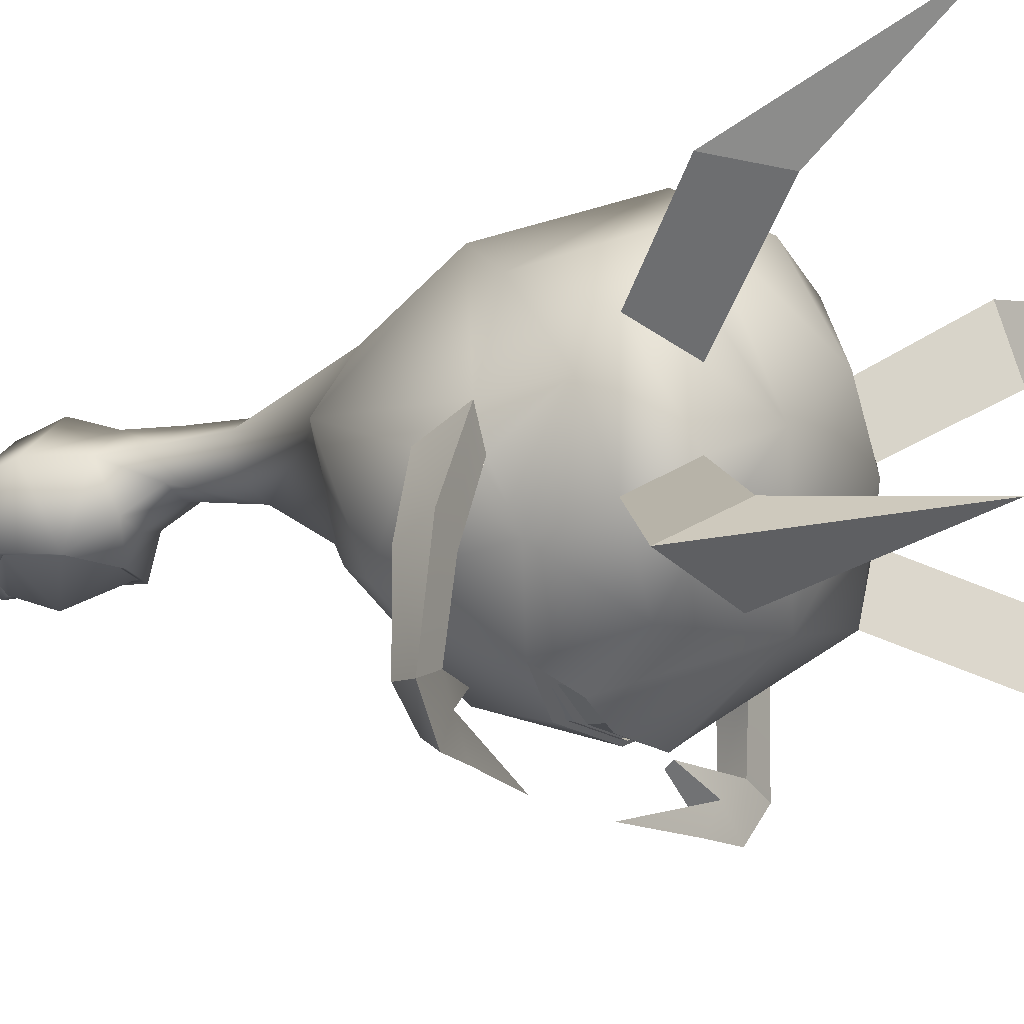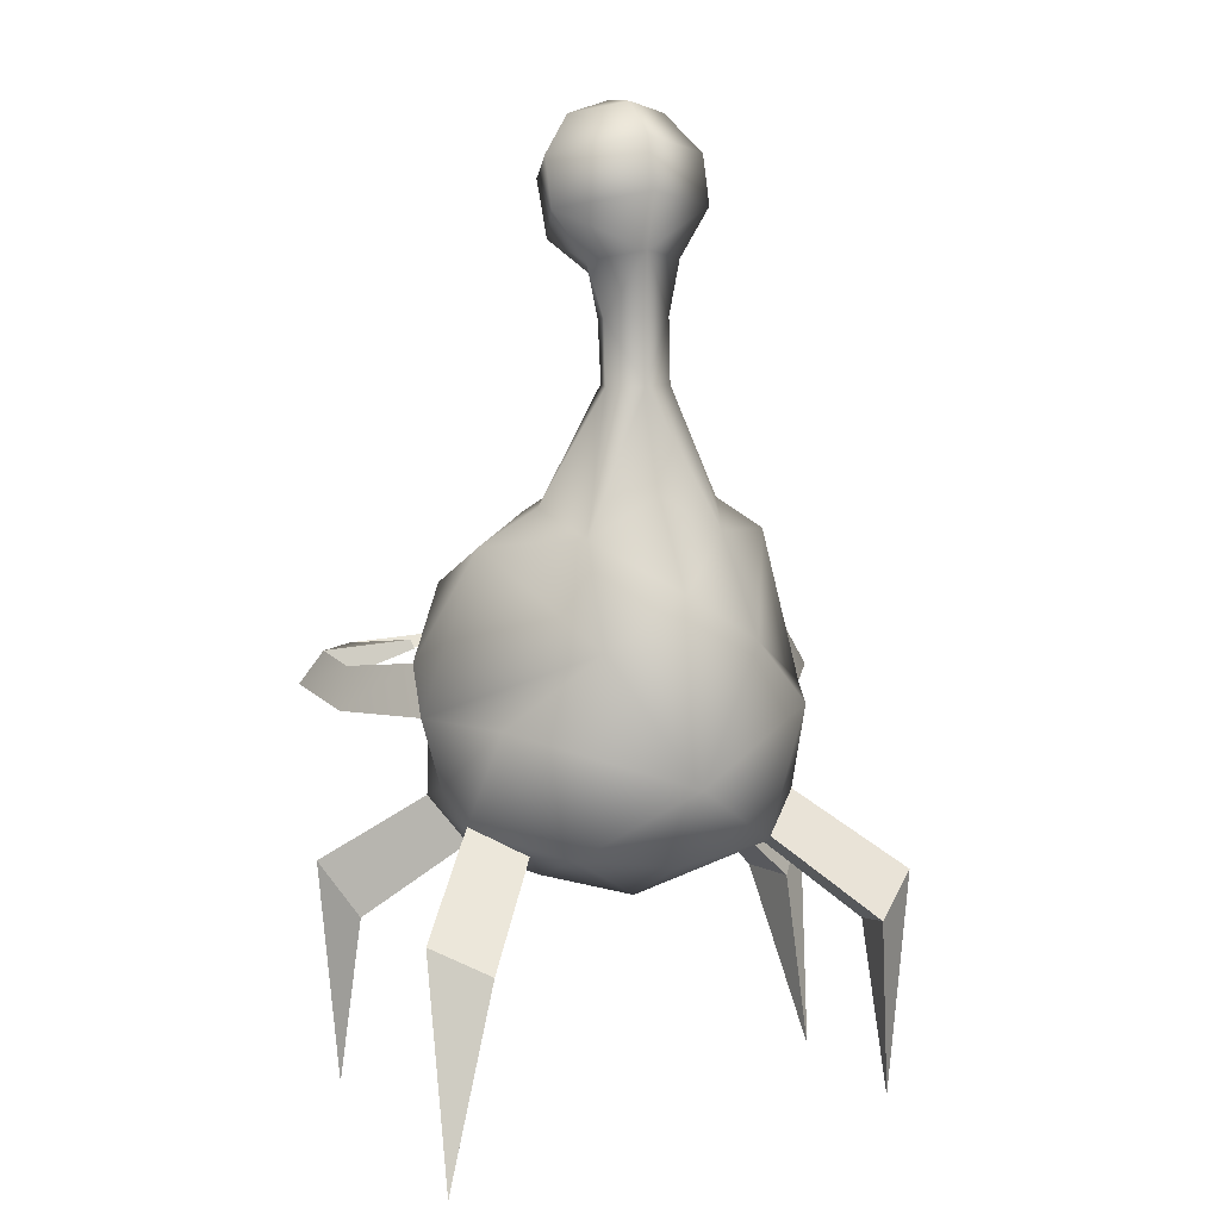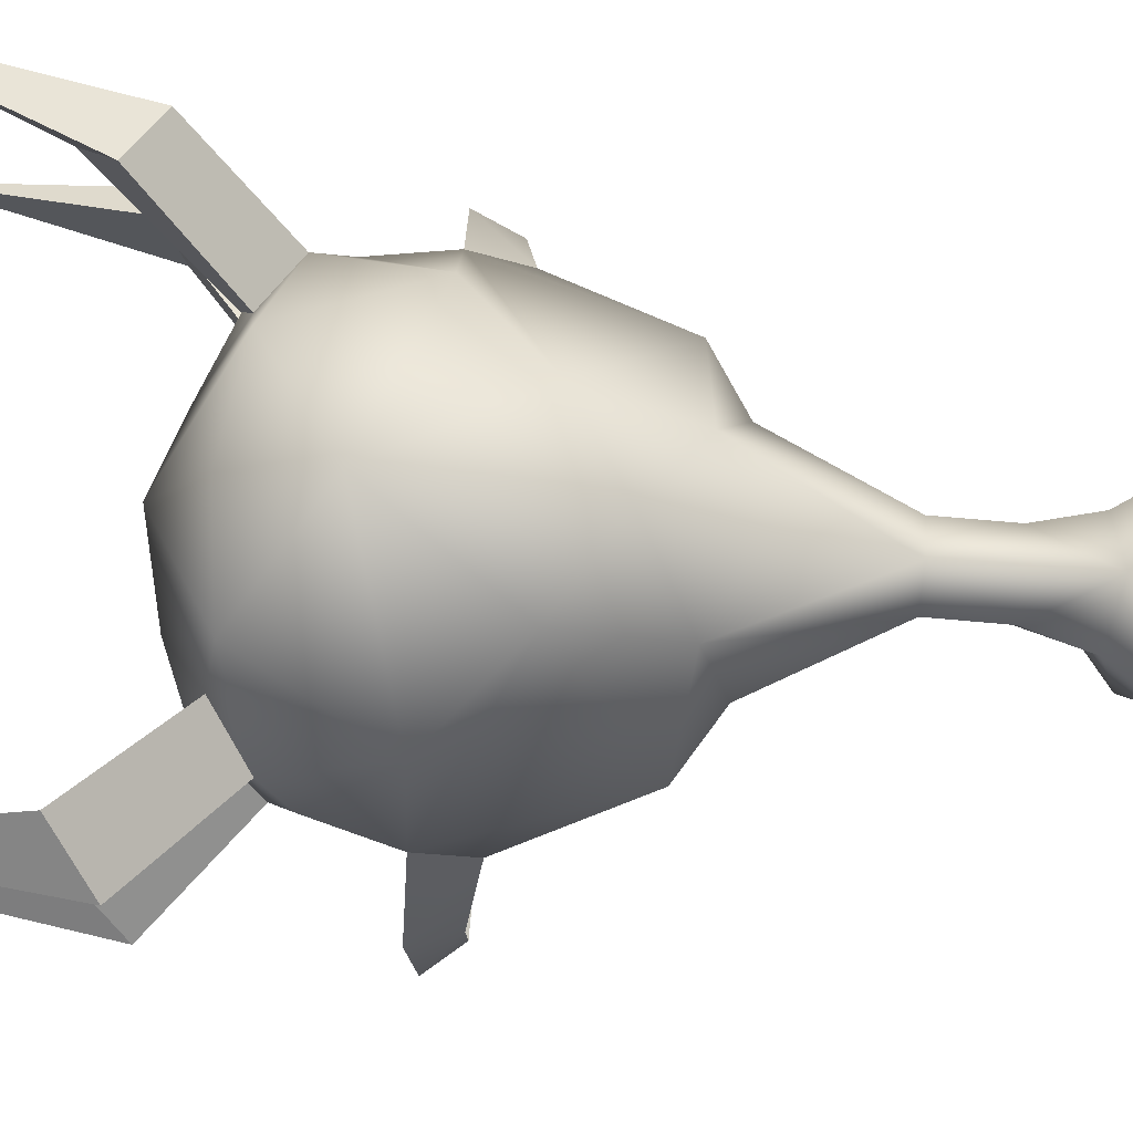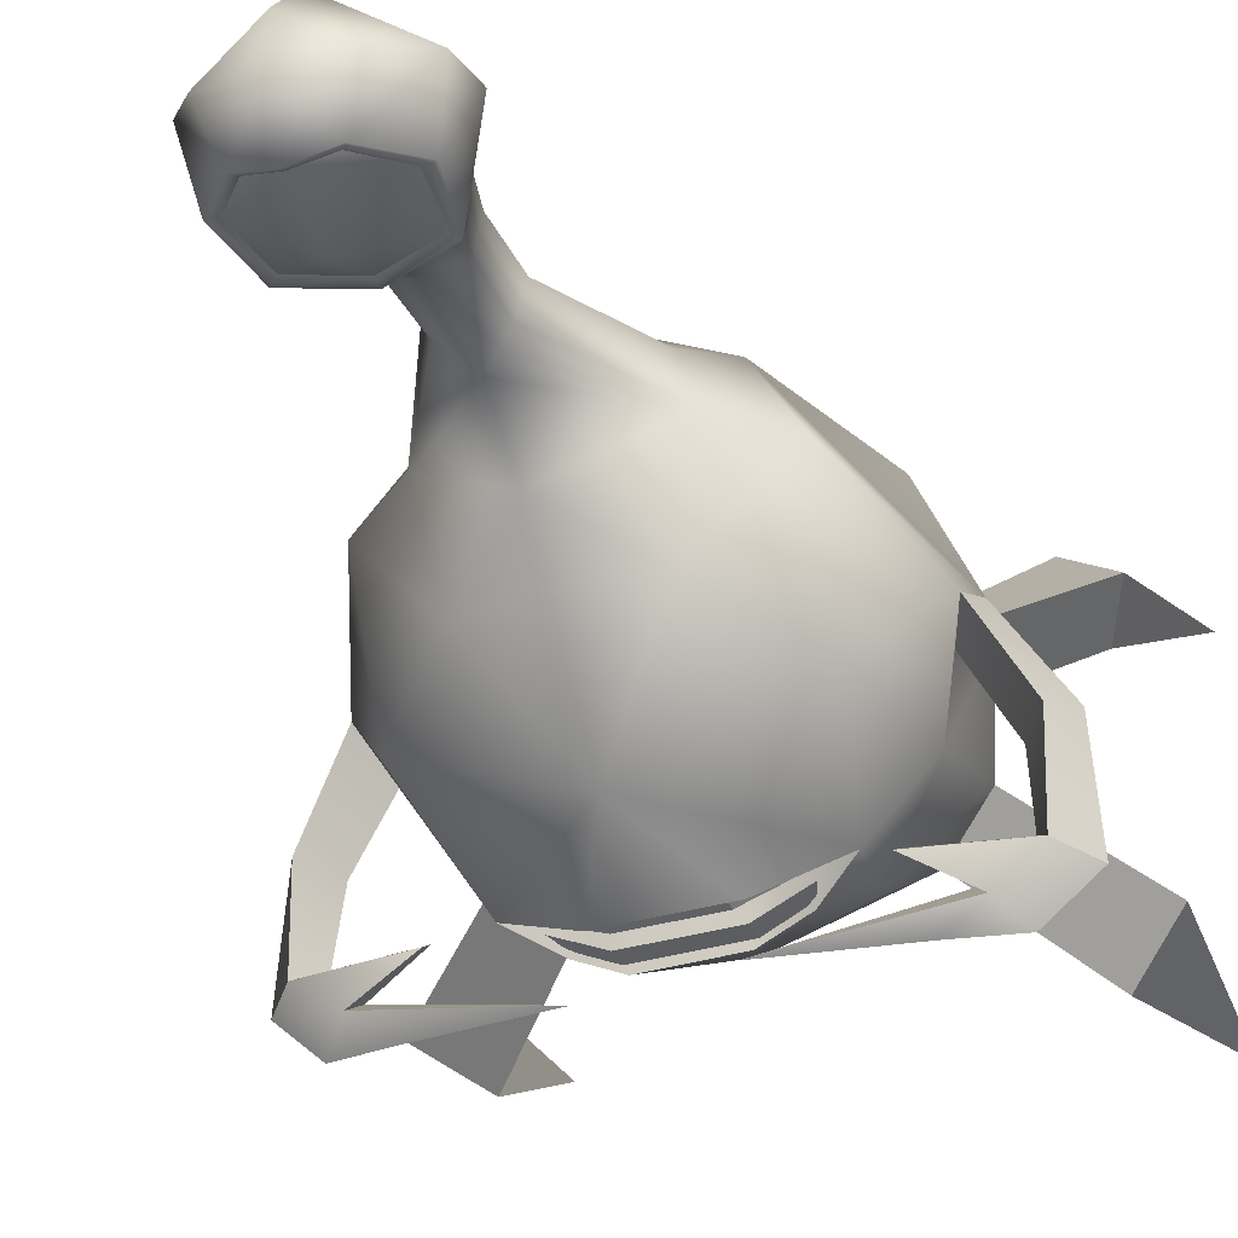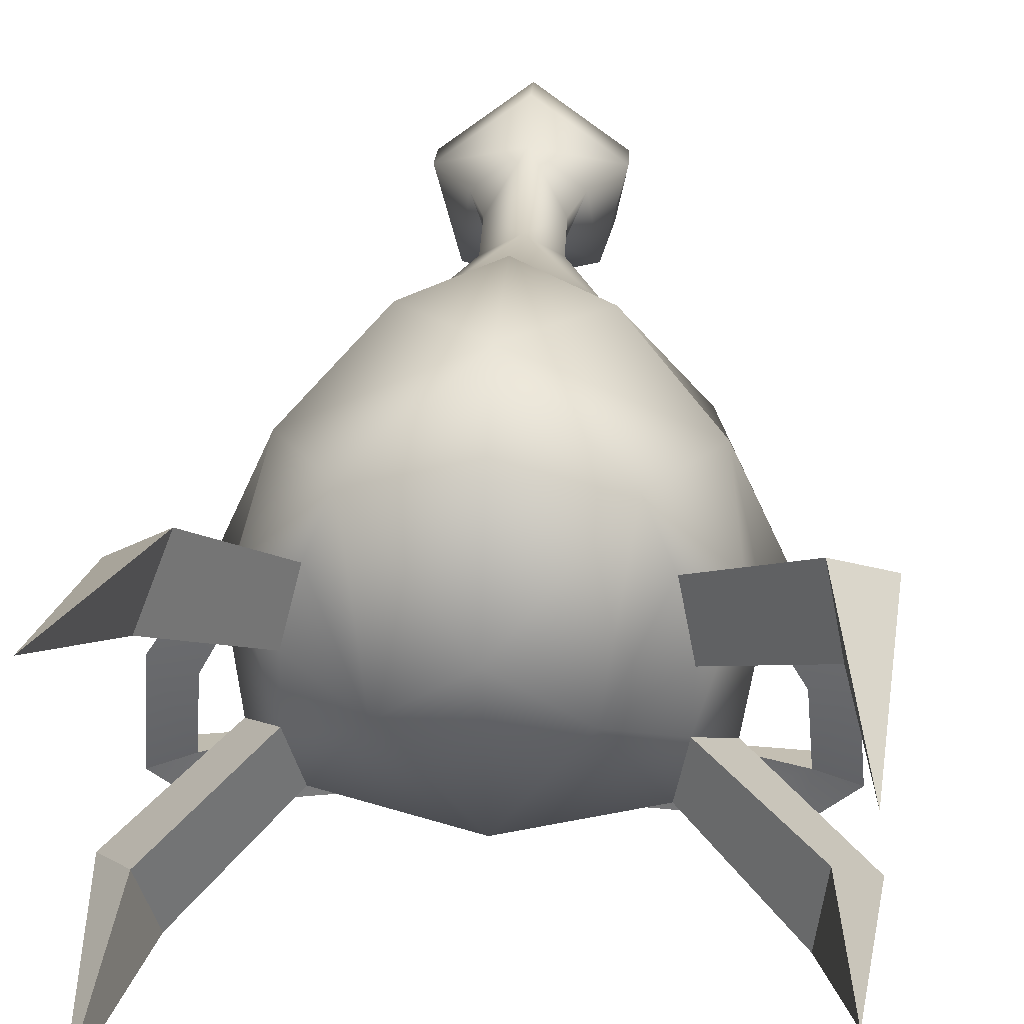
<metadata>
{"format":"obj","ext":"obj","renderer":"f3d","projection":"perspective","resolution":1024,"background":"white","views":[{"elev":-15.4,"azim":120.5,"up":"+Y"},{"elev":8.8,"azim":157.0,"up":"+Z"},{"elev":79.2,"azim":-84.0,"up":"+Y"},{"elev":-33.5,"azim":23.2,"up":"+Y"},{"elev":34.2,"azim":-176.1,"up":"+Y"}]}
</metadata>
<code>
o Icosphere.004_Icosphere.005
v 0.5436 -0.7196 1.7
v 1.097 -0.07904 2.399
v 0.687 -0.5261 1.453
v 0.9521 0.3458 1.598
v 0.9381 -0.3426 1.619
v 0.6688 0.5111 1.448
v 0.5433 0.8318 1.49
v 0.9 -0.4313 2.041
v 0.4347 0.9552 2.57
v 0.3963 -0.2801 3.152
v 0.1648 0.2633 3.866
v 0.3921 0.6306 3.101
v 0.8248 0.2024 3.037
v 0.8574 0.6259 2.145
v 0.8131 -0.4808 2.762
v 0.6429 -0.8208 2.176
v 1.102 0.05985 2.13
v 1.015 0.124 1.756
v 0.752 0.1719 1.366
v 0.7628 -0.1818 1.367
v 0.4112 -0.002395 1.198
v 1.464 -0.6988 1.216
v 1.272 -0.5191 0.9162
v 1.189 -0.8987 1.006
v 1.356 -0.6835 -0.07325
v 1.035 0.9694 0.979
v 1.316 0.744 1.106
v 1.162 0.6543 0.7752
v 1.362 1.176 -0.05355
v 0.52 0.2655 3.234
v 0.3235 0.2019 5.244
v 0.4896 0.3117 5.032
v 0.4849 0.3851 4.758
v 0.303 0.399 4.498
v 0.2386 -0.04006 5.143
v 0.4181 0.008492 4.919
v 0.3481 -0.02693 4.609
v 0.1879 0.1548 4.434
v 0.2186 0.4288 4.208
v 0.1836 0.2674 4.202
v 0.2108 0.4333 3.857
v 0.9878 -0.1214 2.142
v 1.235 -0.967 2.173
v 1.45 -1.044 2.148
v 1.314 -1.01 2.335
v 0.2889 -1.251 2.371
v 1.068 -1.076 2.228
v 1.112 -1.173 2.341
v 0.9175 -1.252 2.25
v 0.8157 -0.9679 2.371
v 1.217 -1.26 2.191
v 0.8058 -0.9362 2.322
v -0.003278 0.3142 1.122
v -0.5538 -0.7144 1.707
v -0.001677 -0.8066 2.809
v -1.09 -0.06391 2.44
v -0.7001 -0.5196 1.438
v -0.9385 0.3384 1.631
v -0.9409 -0.3431 1.623
v -0.6897 0.5211 1.448
v -0.5481 0.8385 1.496
v -0.9023 -0.4216 2.052
v -0.4157 0.9641 2.58
v 0.01374 1.011 2.85
v 0.02312 0.1519 3.781
v -0.3806 -0.2742 3.162
v -0.111 0.2678 3.872
v -0.3609 0.6415 3.115
v -0.8027 0.2196 3.064
v -0.8617 0.6378 2.166
v -0.7958 -0.4706 2.777
v 0.003129 1.199 1.887
v -0.6468 -0.8145 2.183
v -1.112 0.07137 2.173
v -1.022 0.1347 1.771
v 0.000294 0.9085 1.421
v -0.7658 0.1761 1.368
v -0.7588 -0.1663 1.388
v -0.4213 0.001554 1.203
v -1.491 -0.5998 1.163
v -1.279 -0.364 0.9254
v -1.229 -0.759 0.9016
v -1.354 -0.224 -0.0678
v -1.189 0.9317 1.005
v -1.465 0.7319 1.215
v -1.272 0.5521 0.9157
v -1.357 0.7152 -0.06669
v 0.03126 0.542 3.862
v 0.005373 -0.3089 3.219
v -0.007007 -0.6871 1.394
v -0.4957 0.2792 3.249
v 0.05976 0.3934 5.302
v 0.05968 0.6223 5.123
v 0.05499 0.6959 4.849
v 0.04695 0.5914 4.554
v -0.2124 0.2107 5.255
v -0.3837 0.326 5.051
v -0.3884 0.3994 4.777
v -0.2175 0.4075 4.509
v -0.1399 -0.03385 5.151
v -0.3272 0.02073 4.935
v -0.2717 -0.01675 4.622
v -0.1133 0.1597 4.441
v 0.05532 0.0994 5.32
v 0.03639 0.1156 4.427
v 0.03564 -0.03381 4.506
v 0.04898 -0.09252 5.171
v 0.03924 0.5604 4.219
v -0.1447 0.4348 4.215
v -0.1152 0.2723 4.209
v 0.03354 0.2238 4.211
v 0.02144 0.6974 3.318
v -0.1518 0.4392 3.865
v -0.9853 -0.1161 2.176
v -1.253 -0.9525 2.217
v -1.465 -1.024 2.21
v -1.314 -0.9938 2.385
v -0.3072 -1.265 2.328
v -1.09 -1.064 2.255
v -1.106 -1.141 2.373
v -0.9436 -1.245 2.262
v -0.8226 -0.9659 2.377
v -1.24 -1.242 2.229
v -0.8159 -0.9337 2.328
v 0.4345 -0.9348 2.045
v -0.4413 -0.9303 2.052
v 0.2161 -1.033 2.043
v -0.2824 -0.9748 2.278
v 0.2774 -0.9775 2.274
v -0.2256 -1.033 2.043
v 0.2658 -0.8141 2.07
v -0.272 -0.8115 2.074
v 0.1313 -0.8135 2.071
v -0.1375 -0.8122 2.073
v 0.2088 -0.02879 5.105
v 0.3606 0.006867 4.916
v 0.3093 -0.01117 4.641
v 0.03692 -0.01624 4.552
v 0.0485 -0.07462 5.135
v 0.04075 -0.1785 4.854
v -0.1114 -0.02353 5.112
v -0.2699 0.01722 4.929
v -0.231 -0.002302 4.652
v 0.4792 -0.8807 2.138
v -0.4851 -0.8761 2.144
v 0.2376 -0.9922 2.144
v -0.2445 -0.9899 2.147
v 0.4436 -0.9003 2.047
v -0.4396 -0.9014 2.052
v 0.2369 -0.9962 2.039
v -0.2452 -0.9939 2.042
v 0.4269 -0.8699 2.228
v -0.4316 -0.8658 2.234
v 0.2121 -0.9594 2.255
v -0.2172 -0.9574 2.258
v 0.4266 -0.881 2.188
v -0.4319 -0.8769 2.194
v 0.2117 -0.9705 2.215
v -0.2175 -0.9685 2.218
v 0.01231 -0.05971 3.454
v 1.329 -0.5164 2.33
v 1.203 -0.5365 2.132
v 1.401 -0.4256 2.104
v -1.322 -0.5155 2.386
v -1.215 -0.524 2.178
v -1.409 -0.4136 2.169
v 1.102 0.05985 2.13
v 1.102 0.05985 2.13
v 1.097 -0.07904 2.399
v 1.097 -0.07904 2.399
v 0.9521 0.3458 1.598
v 0.9521 0.3458 1.598
v 0.6688 0.5111 1.448
v 0.6688 0.5111 1.448
v 0.9381 -0.3426 1.619
v 0.9381 -0.3426 1.619
v 0.7628 -0.1818 1.367
v 0.7628 -0.1818 1.367
v 0.752 0.1719 1.366
v 0.752 0.1719 1.366
v 0.687 -0.5261 1.453
v 0.687 -0.5261 1.453
v 1.464 -0.6988 1.216
v 1.464 -0.6988 1.216
v 1.464 -0.6988 1.216
v 1.272 -0.5191 0.9162
v 1.272 -0.5191 0.9162
v 1.272 -0.5191 0.9162
v 1.189 -0.8987 1.006
v 1.189 -0.8987 1.006
v 1.189 -0.8987 1.006
v 1.316 0.744 1.106
v 1.316 0.744 1.106
v 1.316 0.744 1.106
v 1.162 0.6543 0.7752
v 1.162 0.6543 0.7752
v 1.162 0.6543 0.7752
v 1.035 0.9694 0.979
v 1.035 0.9694 0.979
v 1.035 0.9694 0.979
v 1.356 -0.6835 -0.07325
v 1.356 -0.6835 -0.07325
v 1.362 1.176 -0.05355
v 1.362 1.176 -0.05355
v 0.9878 -0.1214 2.142
v 0.9878 -0.1214 2.142
v 1.235 -0.967 2.173
v 1.235 -0.967 2.173
v 1.235 -0.967 2.173
v 1.45 -1.044 2.148
v 1.45 -1.044 2.148
v 1.45 -1.044 2.148
v 1.314 -1.01 2.335
v 1.314 -1.01 2.335
v 1.314 -1.01 2.335
v 1.329 -0.5164 2.33
v 1.203 -0.5365 2.132
v 1.401 -0.4256 2.104
v 1.068 -1.076 2.228
v 1.068 -1.076 2.228
v 0.2889 -1.251 2.371
v 0.2889 -1.251 2.371
v 0.8157 -0.9679 2.371
v 0.8157 -0.9679 2.371
v 1.217 -1.26 2.191
v 0.8058 -0.9362 2.322
v 0.8058 -0.9362 2.322
v 1.112 -1.173 2.341
v 1.112 -1.173 2.341
v 0.9175 -1.252 2.25
v -1.112 0.07137 2.173
v -1.112 0.07137 2.173
v -1.09 -0.06391 2.44
v -1.09 -0.06391 2.44
v -0.9385 0.3384 1.631
v -0.9385 0.3384 1.631
v -0.6897 0.5211 1.448
v -0.6897 0.5211 1.448
v -0.9409 -0.3431 1.623
v -0.9409 -0.3431 1.623
v -0.7588 -0.1663 1.388
v -0.7588 -0.1663 1.388
v -0.7658 0.1761 1.368
v -0.7658 0.1761 1.368
v -0.7001 -0.5196 1.438
v -0.7001 -0.5196 1.438
v -1.491 -0.5998 1.163
v -1.491 -0.5998 1.163
v -1.491 -0.5998 1.163
v -1.279 -0.364 0.9254
v -1.279 -0.364 0.9254
v -1.279 -0.364 0.9254
v -1.229 -0.759 0.9016
v -1.229 -0.759 0.9016
v -1.229 -0.759 0.9016
v -1.465 0.7319 1.215
v -1.465 0.7319 1.215
v -1.465 0.7319 1.215
v -1.272 0.5521 0.9157
v -1.272 0.5521 0.9157
v -1.272 0.5521 0.9157
v -1.189 0.9317 1.005
v -1.189 0.9317 1.005
v -1.189 0.9317 1.005
v -1.354 -0.224 -0.0678
v -1.354 -0.224 -0.0678
v -1.357 0.7152 -0.06669
v -1.357 0.7152 -0.06669
v -0.9853 -0.1161 2.176
v -0.9853 -0.1161 2.176
v -1.253 -0.9525 2.217
v -1.253 -0.9525 2.217
v -1.253 -0.9525 2.217
v -1.465 -1.024 2.21
v -1.465 -1.024 2.21
v -1.465 -1.024 2.21
v -1.314 -0.9938 2.385
v -1.314 -0.9938 2.385
v -1.314 -0.9938 2.385
v -1.322 -0.5155 2.386
v -1.215 -0.524 2.178
v -1.409 -0.4136 2.169
v -1.09 -1.064 2.255
v -1.09 -1.064 2.255
v -0.3072 -1.265 2.328
v -0.3072 -1.265 2.328
v -0.8226 -0.9659 2.377
v -0.8226 -0.9659 2.377
v -1.24 -1.242 2.229
v -0.8159 -0.9337 2.328
v -0.8159 -0.9337 2.328
v -1.106 -1.141 2.373
v -1.106 -1.141 2.373
v -0.9436 -1.245 2.262
v 0.6429 -0.8208 2.176
v 0.6429 -0.8208 2.176
v 0.4345 -0.9348 2.045
v -0.6468 -0.8145 2.183
v -0.6468 -0.8145 2.183
v -0.4413 -0.9303 2.052
v 0.2161 -1.033 2.043
v 0.2774 -0.9775 2.274
v -0.2824 -0.9748 2.278
v -0.2256 -1.033 2.043
v 0.2658 -0.8141 2.07
v 0.1313 -0.8135 2.071
v -0.1375 -0.8122 2.073
v -0.272 -0.8115 2.074
v 0.2088 -0.02879 5.105
v 0.3606 0.006867 4.916
v 0.3093 -0.01117 4.641
v 0.03692 -0.01624 4.552
v 0.0485 -0.07462 5.135
v -0.1114 -0.02353 5.112
v -0.2699 0.01722 4.929
v -0.231 -0.002302 4.652
f 145 149 151 147
f 147 151 150 146
f 146 150 148 144
f 153 157 159 155
f 155 159 158 154
f 154 158 156 152
f 1 181 175
f 1 175 8
f 18 171 14
f 55 15 10
f 9 64 12
f 12 30 13
f 13 9 12
f 11 30 41
f 88 12 112
f 65 67 91
f 13 30 10
f 10 15 13
f 15 169 13
f 167 13 169
f 18 14 167
f 13 167 9
f 9 167 14
f 295 15 55
f 295 8 15
f 8 169 15
f 14 72 9
f 199 196 180 174
f 14 7 72
f 7 76 72
f 1 295 297
f 295 1 8
f 18 205 8
f 8 205 169
f 8 175 18
f 7 14 171
f 21 7 173
f 21 53 7
f 53 76 7
f 171 173 7
f 177 179 171 175
f 179 21 173
f 18 175 171
f 177 21 179
f 181 21 177
f 1 90 181
f 21 181 90
f 184 189 202
f 186 183 201
f 190 187 25
f 198 193 203
f 192 195 204
f 28 26 29
f 90 53 21
f 64 9 72
f 54 300 298
f 89 55 10
f 191 182 178 188
f 197 194 172 19
f 24 185 176 3
f 23 20 5 22
f 200 6 4 27
f 88 41 12
f 92 104 31
f 95 94 33 34
f 93 92 31 32
f 94 93 32 33
f 33 32 36 37
f 31 104 35
f 34 33 37 38
f 32 31 35 36
f 107 35 104
f 106 37 137 312
f 38 37 106 105
f 107 100 141 139
f 38 105 111 40
f 34 38 40 39
f 95 34 39 108
f 12 64 112
f 30 12 41
f 11 41 39 40
f 88 108 39 41
f 65 11 40 111
f 161 213 211 218
f 205 18 167
f 162 208 214 216
f 163 210 207 217
f 219 225 230
f 219 230 221
f 228 47 222
f 224 226 220 48
f 229 46 49
f 209 212 225 219
f 227 209 219
f 215 43 52 223
f 49 51 229
f 44 45 229 51
f 50 229 45
f 54 239 245
f 54 62 239
f 61 235 70
f 55 66 71
f 63 68 64
f 68 69 91
f 69 68 63
f 67 113 91
f 88 112 68
f 11 65 30
f 69 66 91
f 66 69 71
f 71 69 233
f 231 233 69
f 75 231 70
f 69 63 231
f 63 70 231
f 298 55 71
f 298 71 62
f 62 71 233
f 70 63 72
f 263 238 244 260
f 70 72 61
f 61 72 76
f 298 62 54
f 75 62 269
f 62 233 269
f 62 75 239
f 75 70 235
f 79 237 61
f 79 61 53
f 53 61 76
f 235 61 237
f 241 239 235 243
f 243 237 79
f 75 235 239
f 241 243 79
f 245 241 79
f 54 245 90
f 79 90 245
f 248 266 253
f 250 265 247
f 254 83 251
f 262 267 257
f 256 268 259
f 86 87 84
f 90 79 53
f 64 72 63
f 90 300 54
f 89 66 55
f 255 252 242 246
f 261 77 236 258
f 82 57 240 249
f 81 80 59 78
f 264 85 58 60
f 88 68 113
f 92 96 104
f 95 99 98 94
f 93 97 96 92
f 94 98 97 93
f 98 102 101 97
f 96 100 104
f 99 103 102 98
f 97 101 100 96
f 107 104 100
f 36 35 309 310
f 103 105 106 102
f 101 102 316 315
f 103 110 111 105
f 99 109 110 103
f 95 108 109 99
f 68 112 64
f 91 113 68
f 67 110 109 113
f 88 113 109 108
f 65 111 110 67
f 164 282 275 277
f 269 231 75
f 165 280 278 272
f 166 281 271 274
f 283 294 289
f 283 285 294
f 292 286 119
f 288 120 284 290
f 293 121 118
f 273 283 289 276
f 291 283 273
f 279 287 124 115
f 121 293 123
f 116 123 293 117
f 122 117 293
f 55 303 302
f 90 1 297
f 301 304 90
f 300 90 304
f 90 297 301
f 299 126 308
f 126 130 307 308
f 127 125 305 306
f 125 296 305
f 130 127 306 307
f 128 134 133 129
f 134 128 132
f 133 131 129
f 131 16 129
f 73 132 128
f 55 298 303
f 295 55 302
f 136 135 313 140
f 311 136 140 138
f 142 140 313 314
f 143 138 140 142
f 100 101 315 141
f 37 36 310 137
f 102 106 312 316
f 35 107 139 309
f 65 160 30
f 91 160 65
f 160 66 89
f 10 160 89
f 160 10 30
f 160 91 66
f 168 163 217 206
f 42 162 216 170
f 2 161 218 17
f 232 270 281 166
f 114 234 280 165
f 56 74 282 164

</code>
